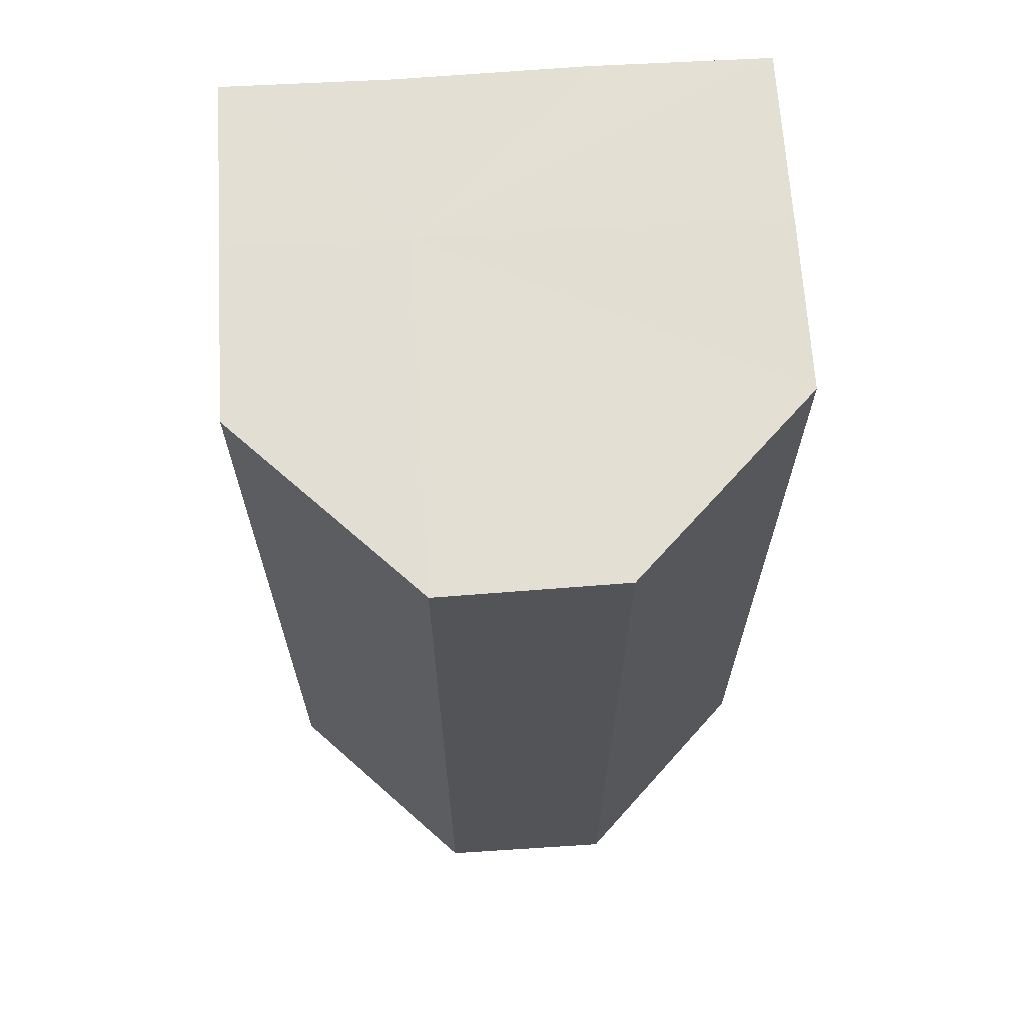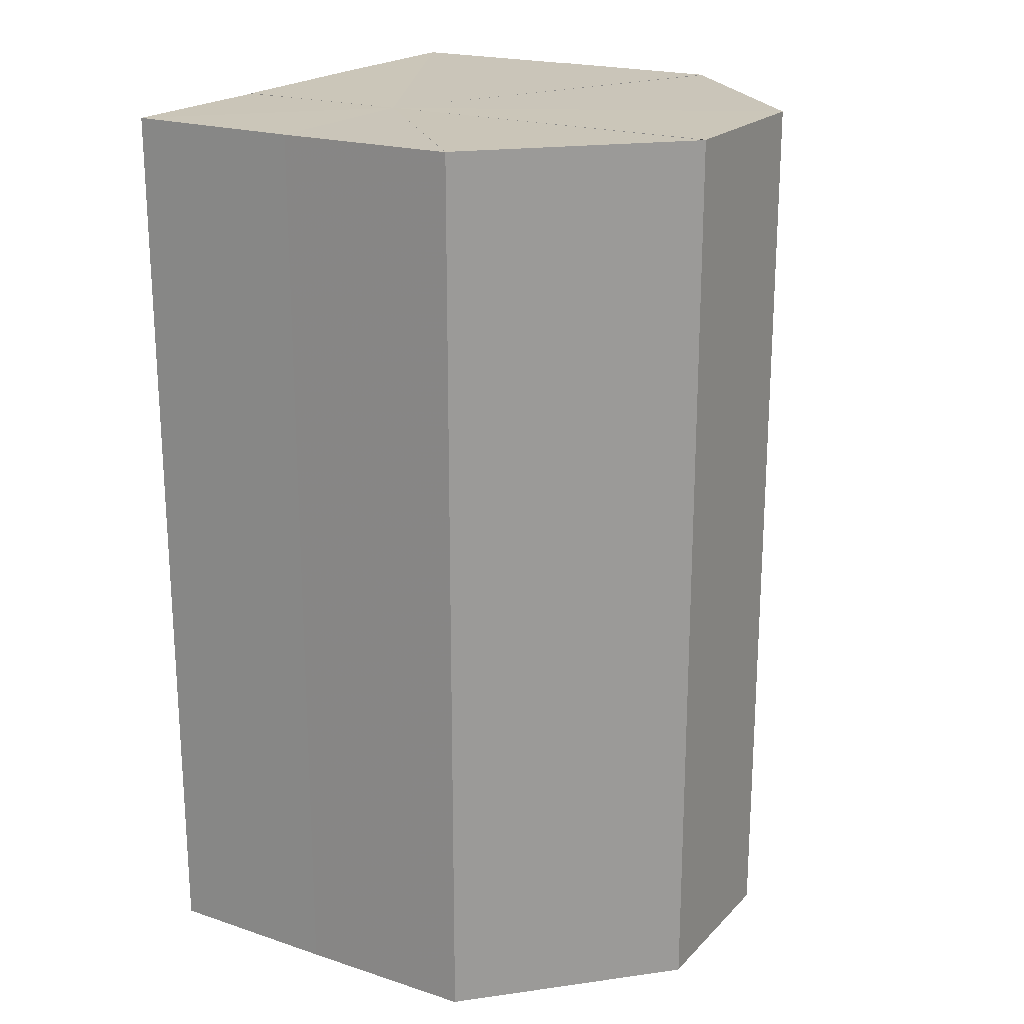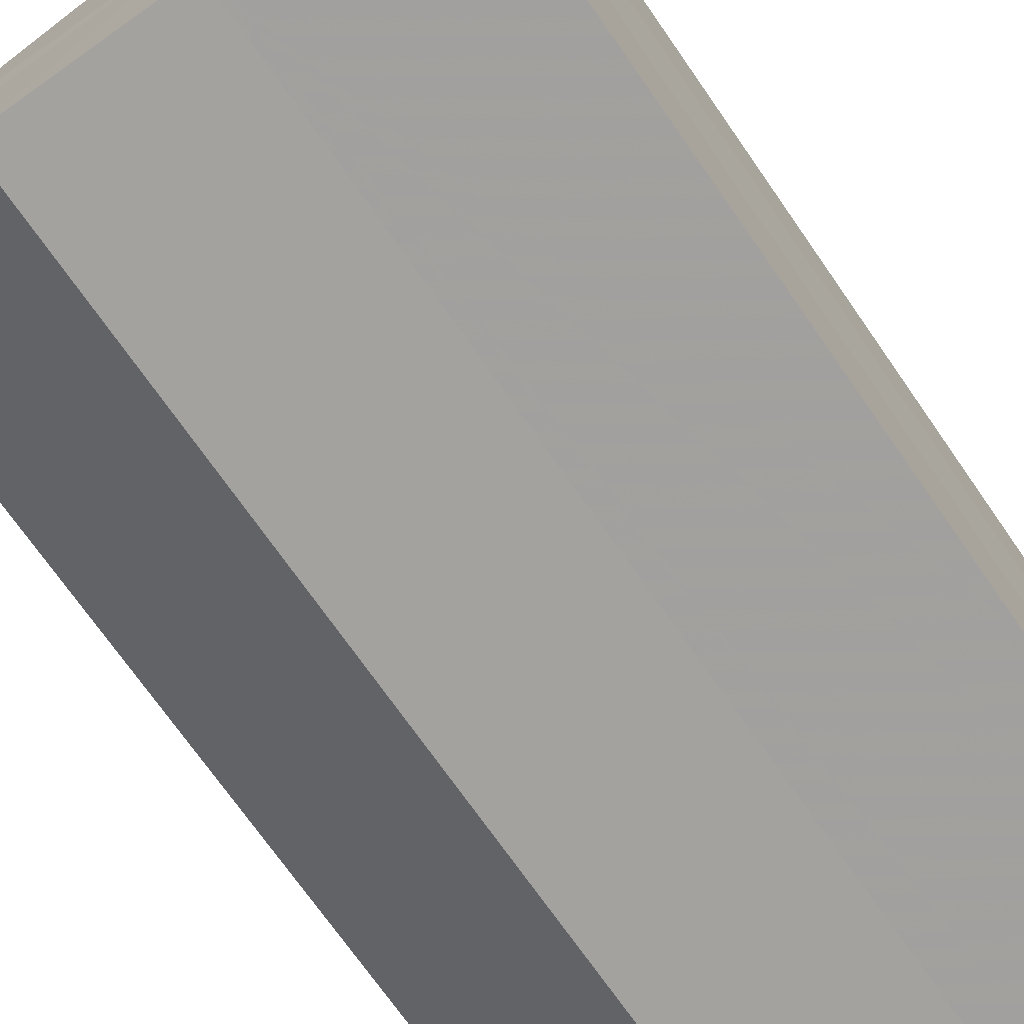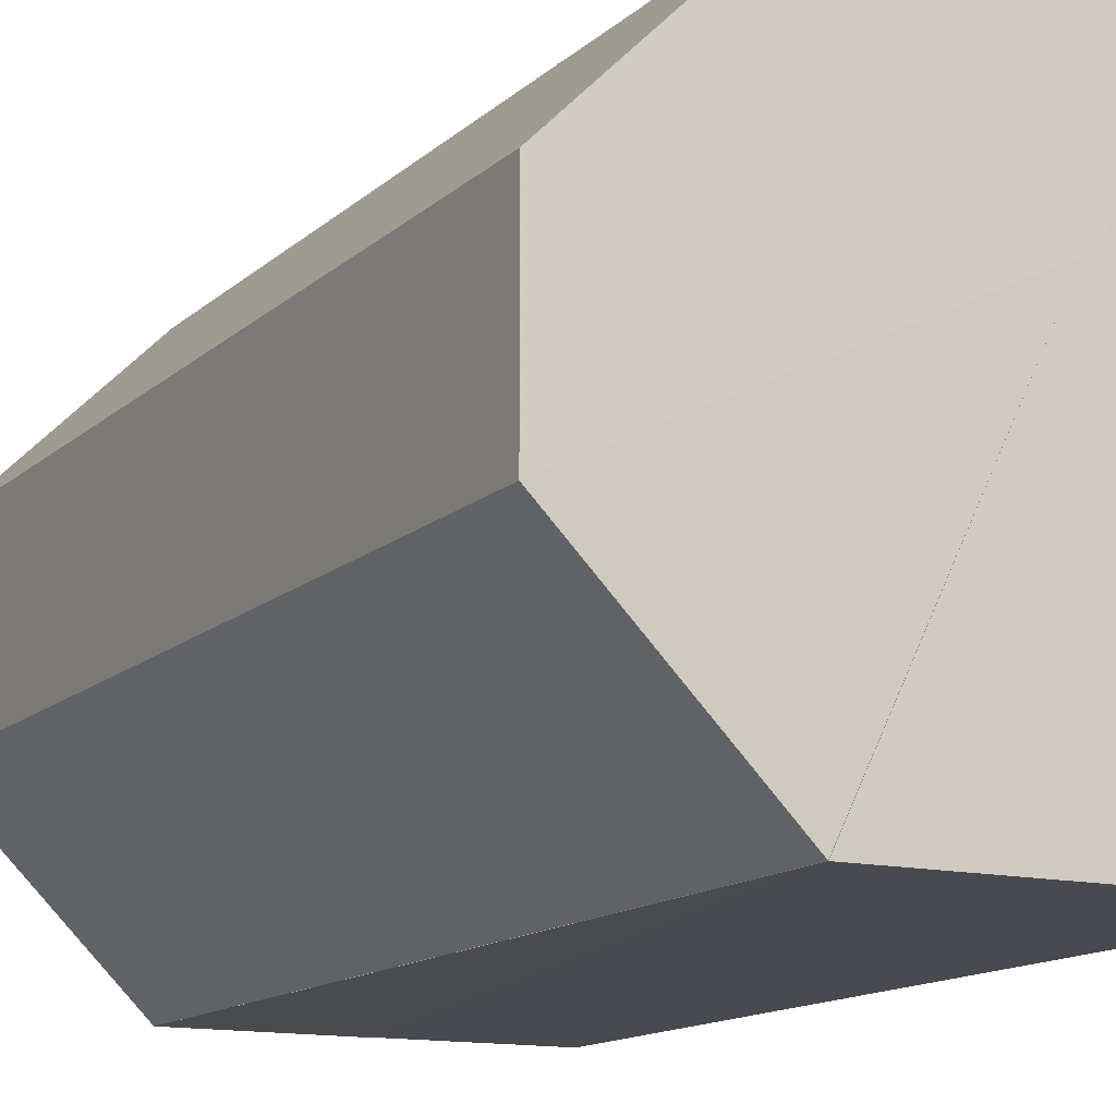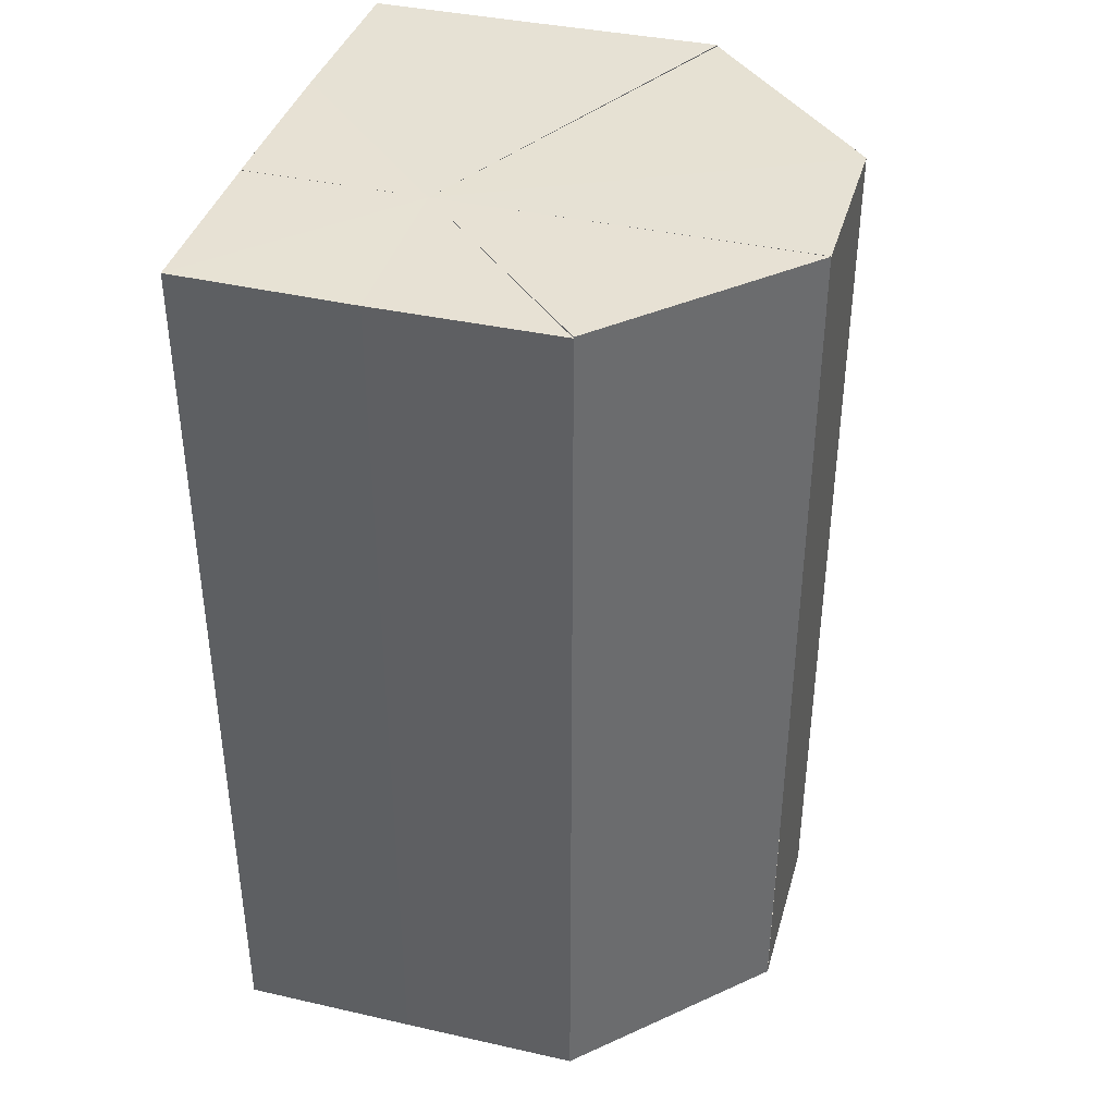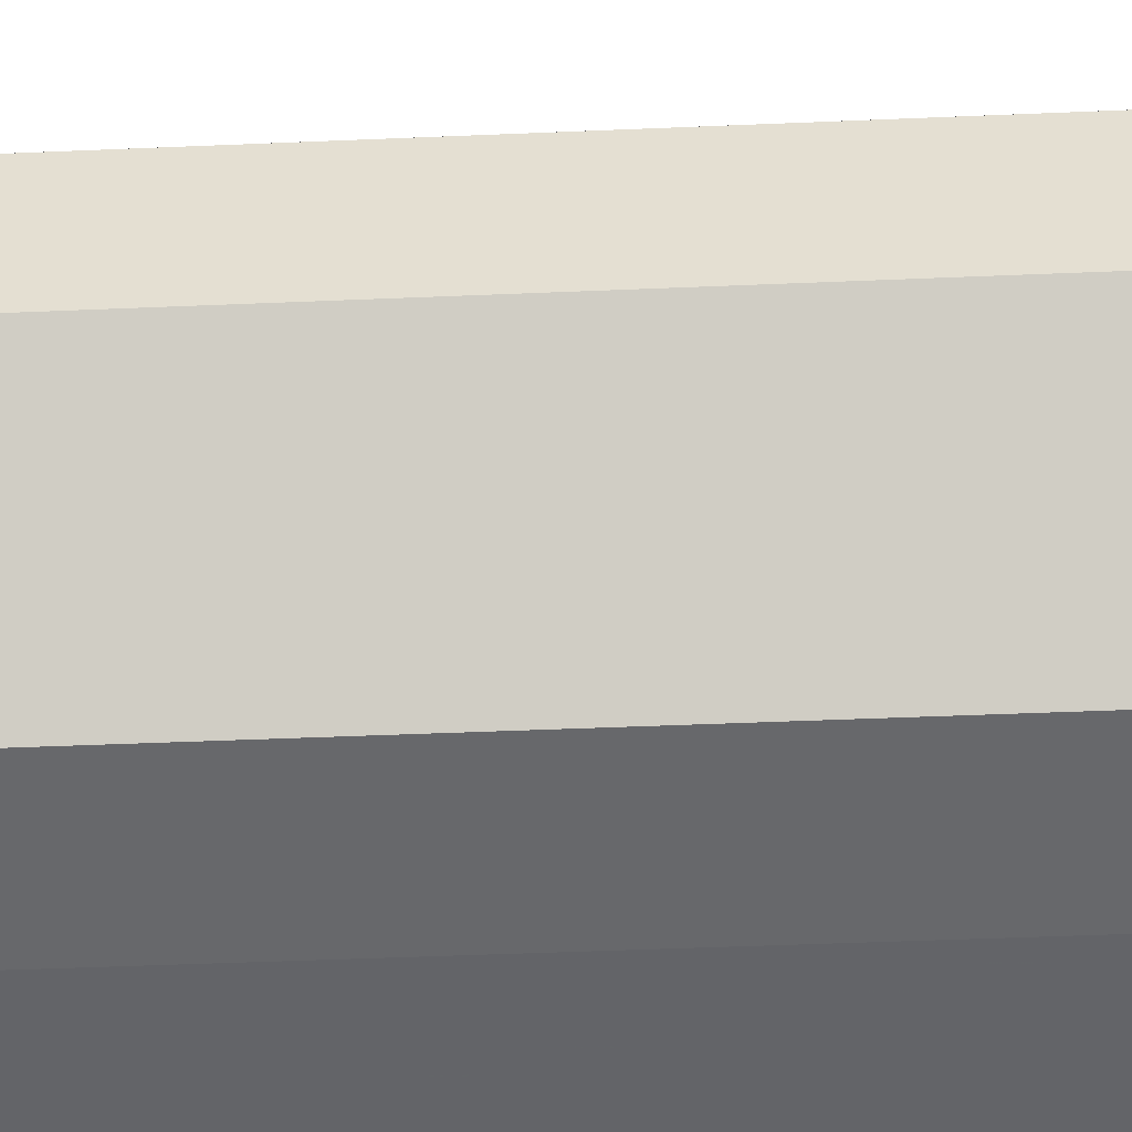
<metadata>
{"format":"obj","ext":"obj","renderer":"f3d","projection":"perspective","resolution":1024,"background":"white","views":[{"elev":66.7,"azim":-93.4,"up":"+Z"},{"elev":20.5,"azim":-149.2,"up":"+Z"},{"elev":-72.4,"azim":34.9,"up":"+Y"},{"elev":-13.7,"azim":-28.7,"up":"+Y"},{"elev":39.0,"azim":-164.1,"up":"+Z"},{"elev":-52.1,"azim":-87.4,"up":"+Y"}]}
</metadata>
<code>
o 5095
v 2174 1866 6.276
v 2174 1866 6.276
v 2174 1866 6.327
v 2174 1866 6.327
v 2174 1866 6.276
v 2174 1866 6.327
v 2174 1866 6.327
v 2174 1866 6.276
v 2174 1866 6.276
v 2174 1866 6.276
v 2174 1866 6.276
v 2174 1866 6.276
v 2174 1866 6.327
v 2174 1866 6.327
v 2174 1866 6.276
v 2174 1866 6.327
v 2174 1866 6.276
v 2174 1866 6.276
v 2174 1866 6.327
v 2174 1866 6.276
v 2174 1866 6.327
v 2174 1866 6.327
v 2174 1866 6.276
v 2174 1866 6.327
v 2174 1866 6.276
v 2174 1866 6.327
v 2174 1866 6.276
v 2174 1866 6.276
v 2174 1866 6.327
v 2174 1866 6.327
v 2174 1866 6.276
v 2174 1866 6.327
v 2174 1866 6.276
v 2174 1866 6.276
v 2174 1866 6.327
v 2174 1866 6.327
v 2174 1866 6.276
v 2174 1866 6.327
v 2174 1866 6.276
v 2174 1866 6.276
v 2174 1866 6.276
v 2174 1866 6.276
v 2174 1866 6.276
v 2174 1866 6.276
v 2174 1866 6.276
v 2174 1866 6.276
v 2174 1866 6.276
v 2174 1866 6.276
v 2174 1866 6.276
v 2174 1866 6.276
v 2174 1866 6.276
v 2174 1866 6.276
v 2174 1866 6.276
v 2174 1866 6.276
v 2174 1866 6.327
v 2174 1866 6.327
v 2174 1866 6.276
v 2174 1866 6.276
v 2174 1866 6.327
v 2174 1866 6.276
v 2174 1866 6.327
v 2174 1866 6.276
v 2174 1866 6.327
v 2174 1866 6.276
v 2174 1866 6.327
v 2174 1866 6.276
v 2174 1866 6.276
v 2174 1866 6.327
v 2174 1866 6.327
v 2174 1866 6.327
v 2174 1866 6.327
v 2174 1866 6.327
v 2174 1866 6.327
v 2174 1866 6.327
v 2174 1866 6.327
v 2174 1866 6.327
v 2174 1866 6.327
v 2174 1866 6.327
v 2174 1866 6.327
v 2174 1866 6.327
v 2174 1866 6.327
v 2174 1866 6.327
v 2174 1866 6.327
v 2174 1866 6.327
f 1 2 3
f 4 5 6
f 7 8 4
f 9 10 7
f 11 12 13
f 14 15 16
f 17 18 19
f 18 20 21
f 22 23 24
f 24 25 26
f 27 28 29
f 30 31 32
f 33 34 35
f 36 37 38
f 39 37 40
f 39 41 37
f 39 42 41
f 39 43 44
f 39 45 46
f 39 47 48
f 39 49 50
f 39 51 49
f 39 52 53
f 39 54 52
f 55 52 56
f 57 58 59
f 58 60 61
f 59 62 63
f 63 64 65
f 66 67 68
f 69 70 71
f 69 72 70
f 69 73 72
f 69 74 75
f 69 76 77
f 69 78 79
f 69 80 78
f 69 81 80
f 69 82 83
f 69 83 84

</code>
